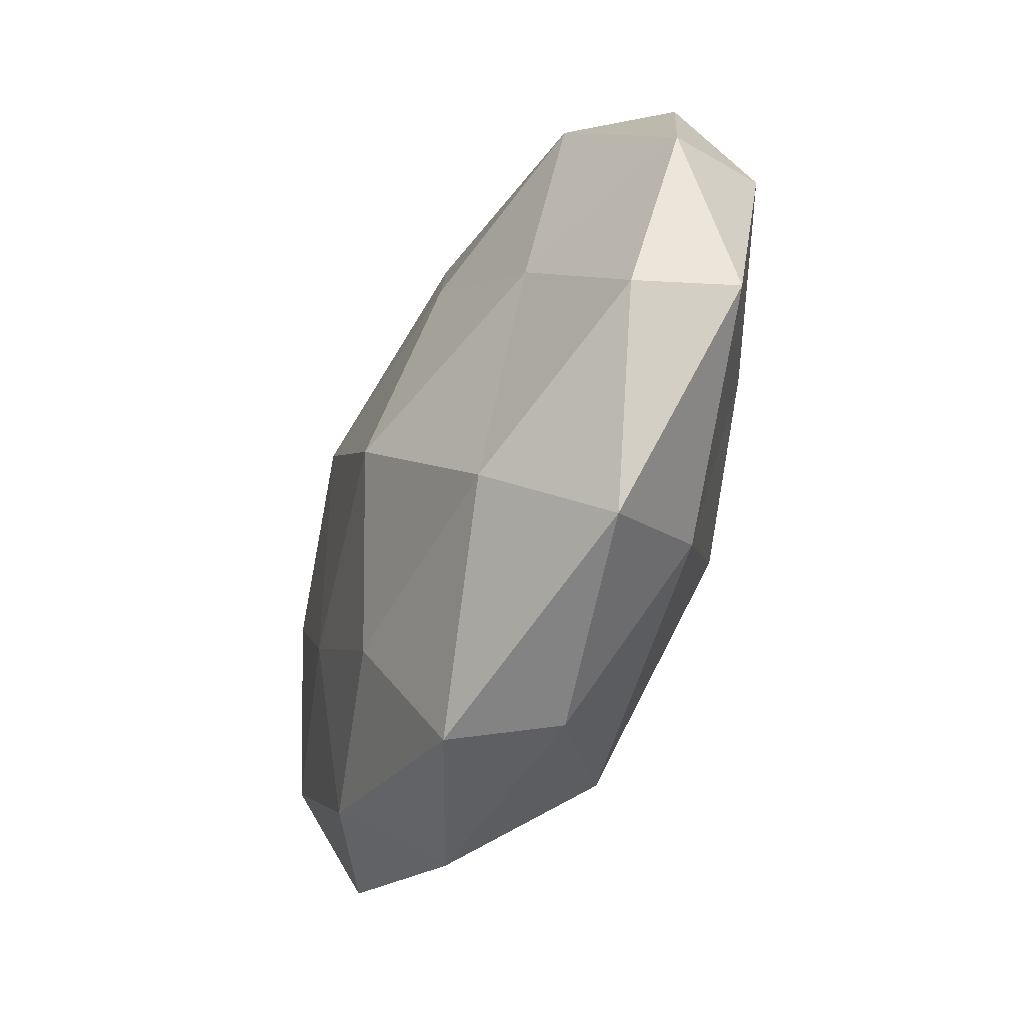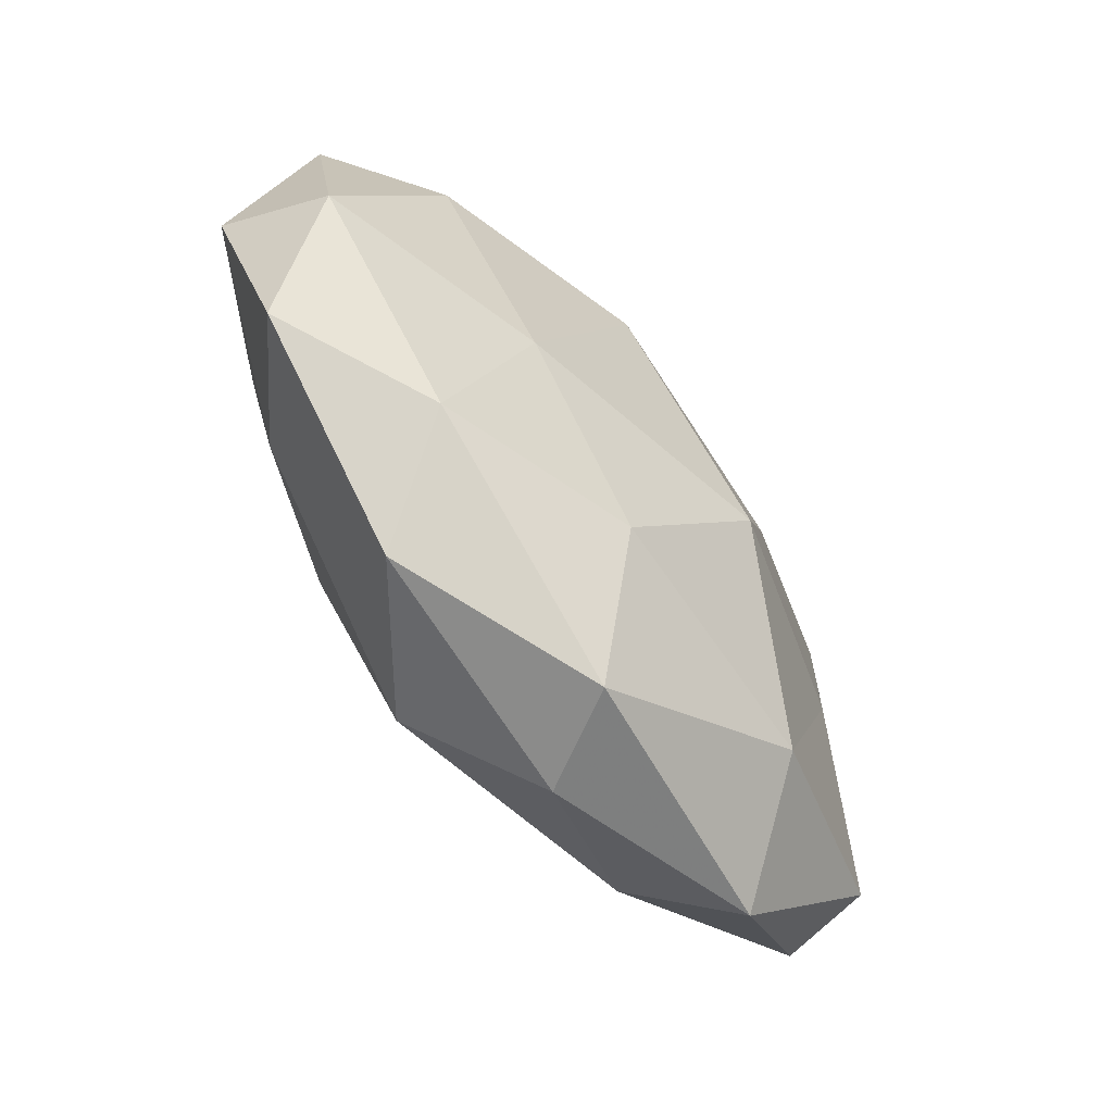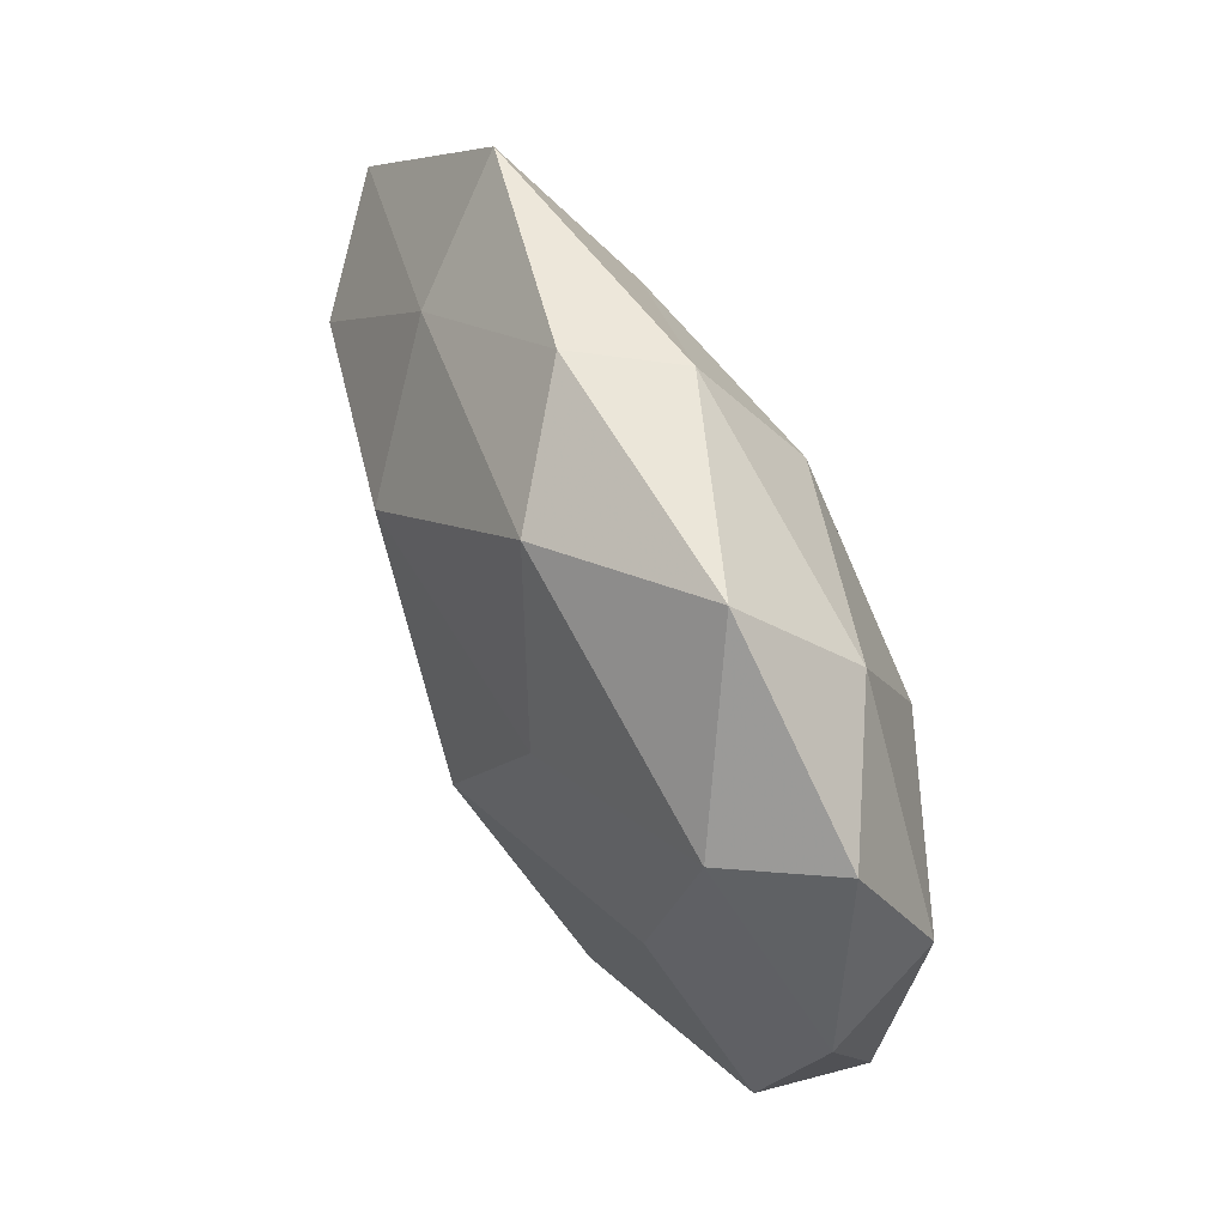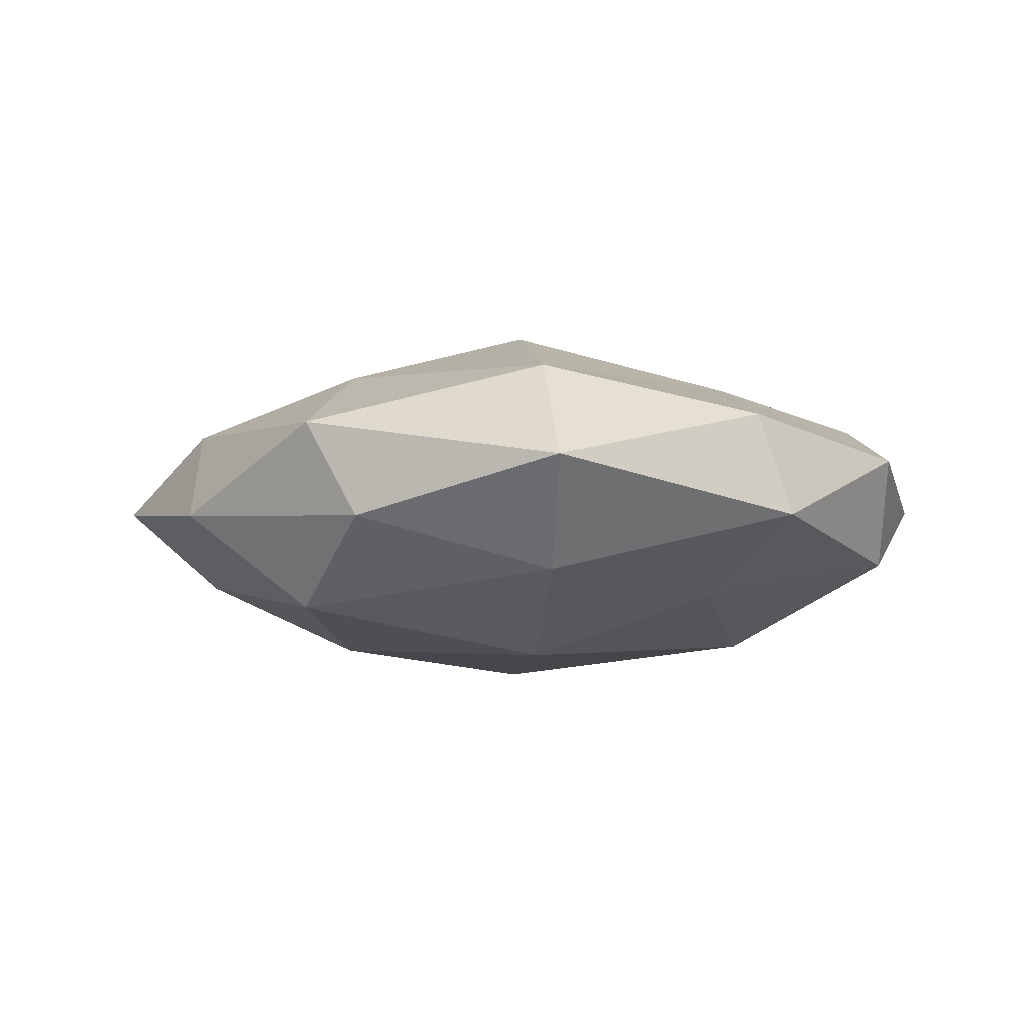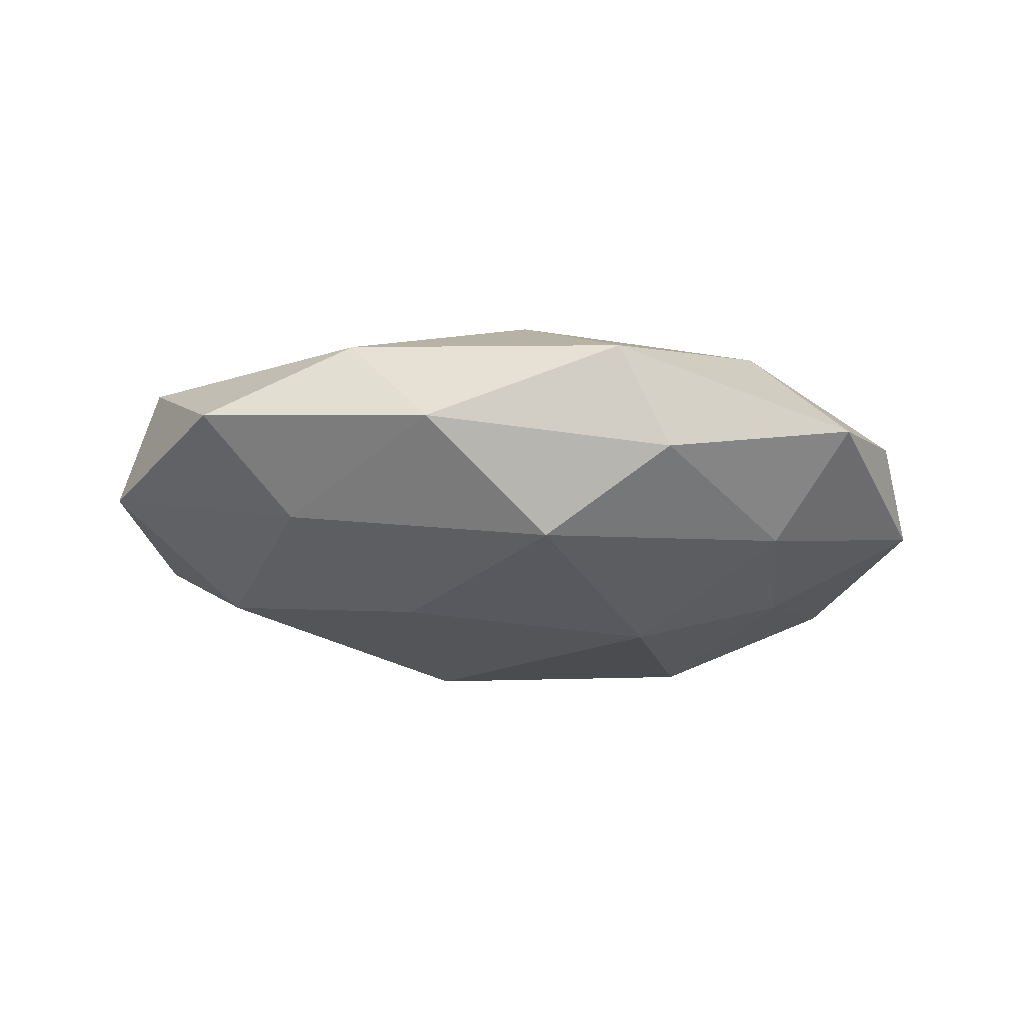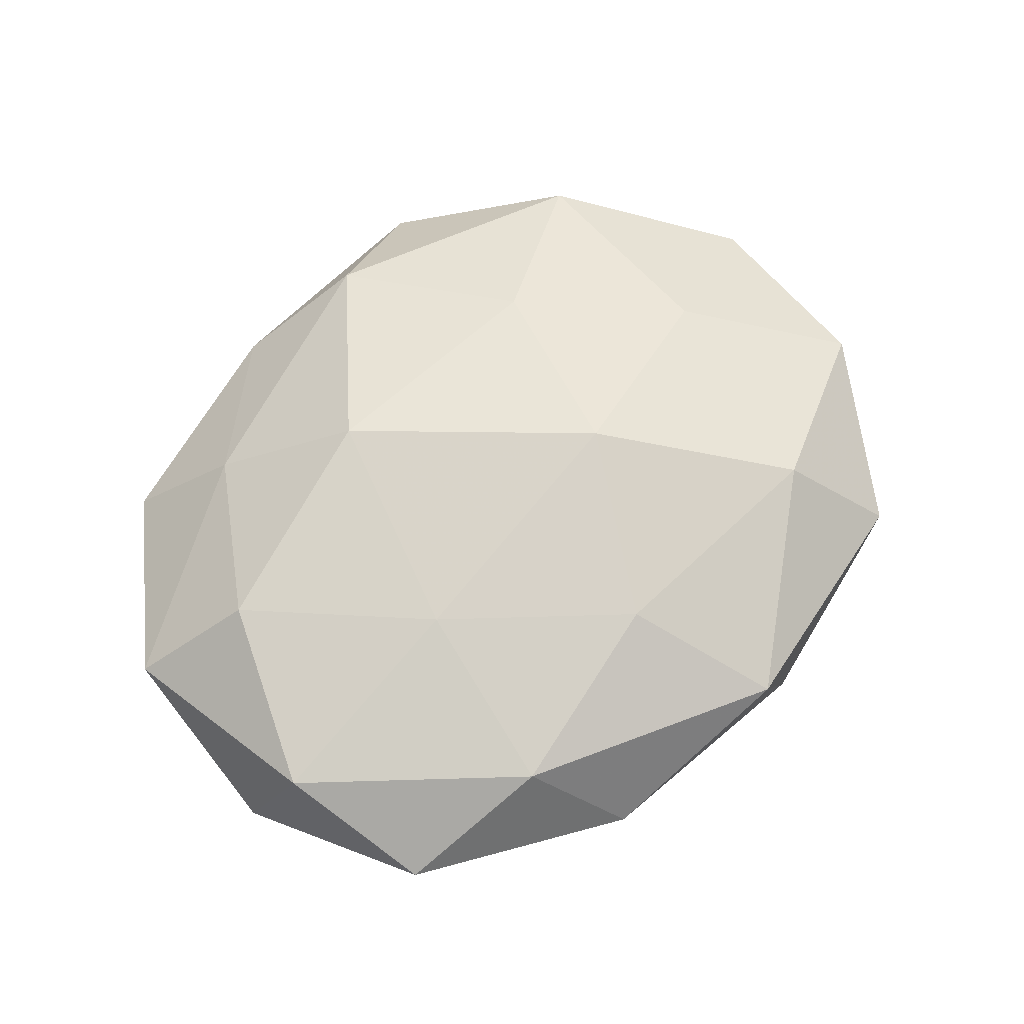
<metadata>
{"format":"obj","ext":"obj","renderer":"f3d","projection":"perspective","resolution":1024,"background":"white","views":[{"elev":-53.8,"azim":65.5,"up":"+Y"},{"elev":-65.5,"azim":-52.5,"up":"+Y"},{"elev":60.1,"azim":63.1,"up":"+Y"},{"elev":-5.5,"azim":31.7,"up":"+Z"},{"elev":-17.7,"azim":-19.3,"up":"+Z"},{"elev":61.7,"azim":-50.2,"up":"+Z"}]}
</metadata>
<code>
v 0.02014 -0.02751 0.01331
v 0.04246 -0.01974 0.007069
v -0.02864 0.03749 -0.00212
v 0.02196 -0.0288 -0.009492
v 0.02822 0.02801 -0.008819
v -0.05 -0.001524 -0.003999
v -0.007608 -0.02509 0.01445
v 0.01096 -0.01388 -0.01836
v 0.005359 -0.008396 0.0205
v 0.04535 0.007043 -0.00786
v 0.0454 -0.01765 -0.00381
v -0.00237 -0.04105 0.006972
v -0.0171 -0.01246 -0.01734
v -0.03626 0.01118 0.01307
v 0.007034 0.03329 0.01269
v -0.02294 -0.03633 -0.00205
v 0.02519 0.009624 -0.01696
v -0.02178 0.02792 0.008812
v -0.0289 -0.02711 0.008532
v 0.03027 -0.003157 0.01271
v 0.03114 -0.009301 -0.01174
v -0.01231 0.01496 0.01876
v 0.02321 0.03898 0.001962
v -0.01826 0.02428 -0.01165
v -0.03423 0.004109 -0.01415
v -0.0395 0.01852 -0.006608
v 0.003801 -0.04018 -0.003664
v -0.04434 -0.02244 0.0001395
v 0.02772 -0.03694 0.001929
v 0.001256 0.03859 -0.006641
v -0.008134 -0.03323 -0.0131
v -0.006173 0.008775 -0.02013
v 0.006825 0.02638 -0.01503
v 0.04272 0.02272 -0.0003317
v -0.0333 -0.01898 -0.009423
v -0.04675 -0.006489 0.007736
v 0.01557 0.01264 0.01657
v -0.02301 -0.007864 0.01469
v 0.04875 0.002129 0.003781
v -0.004685 0.03995 0.003394
v -0.04657 0.01834 0.00363
v 0.03567 0.02157 0.01018
f 9 7 1
f 12 1 7
f 17 5 10
f 7 19 12
f 19 16 12
f 20 1 2
f 9 1 20
f 21 4 8
f 21 11 4
f 21 10 11
f 21 8 17
f 21 17 10
f 14 22 18
f 22 15 18
f 26 3 24
f 6 26 25
f 24 25 26
f 12 16 27
f 19 28 16
f 29 2 1
f 11 2 29
f 11 29 4
f 29 1 12
f 4 29 27
f 27 29 12
f 5 30 23
f 3 30 24
f 4 31 8
f 8 31 13
f 4 27 31
f 31 27 16
f 8 13 32
f 8 32 17
f 32 13 25
f 32 25 24
f 17 33 5
f 5 33 30
f 24 30 33
f 17 32 33
f 33 32 24
f 10 5 34
f 34 5 23
f 6 25 35
f 35 25 13
f 28 6 35
f 35 16 28
f 13 31 35
f 31 16 35
f 36 6 28
f 36 28 19
f 37 9 20
f 22 9 37
f 22 37 15
f 38 7 9
f 38 19 7
f 38 9 22
f 14 38 22
f 14 36 38
f 36 19 38
f 11 39 2
f 10 39 11
f 2 39 20
f 10 34 39
f 18 40 3
f 18 15 40
f 40 15 23
f 3 40 30
f 23 30 40
f 18 3 41
f 14 18 41
f 41 3 26
f 41 26 6
f 41 6 36
f 14 41 36
f 15 42 23
f 23 42 34
f 15 37 42
f 20 42 37
f 39 42 20
f 39 34 42

</code>
